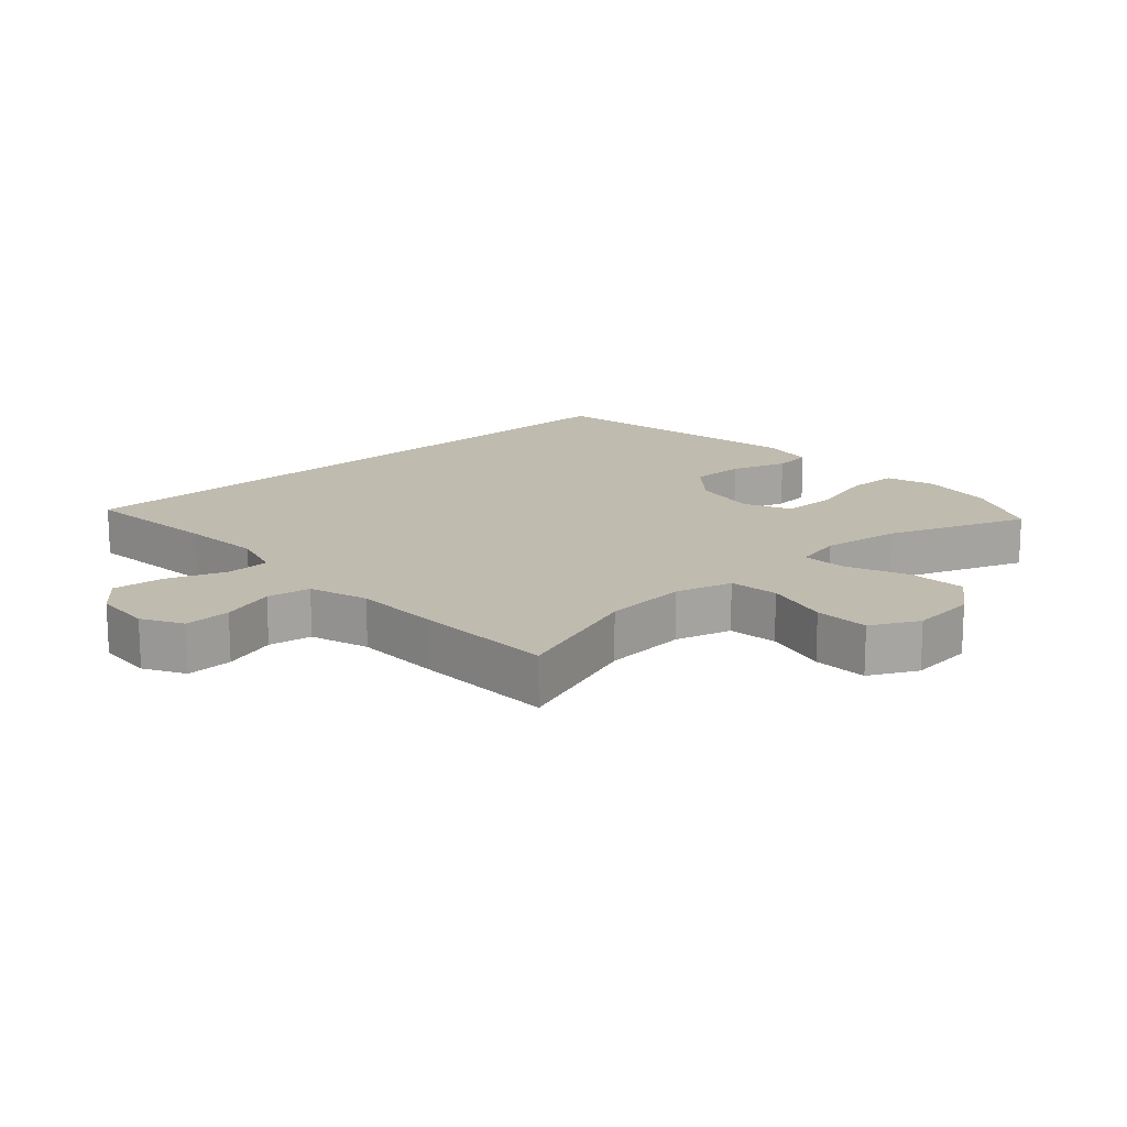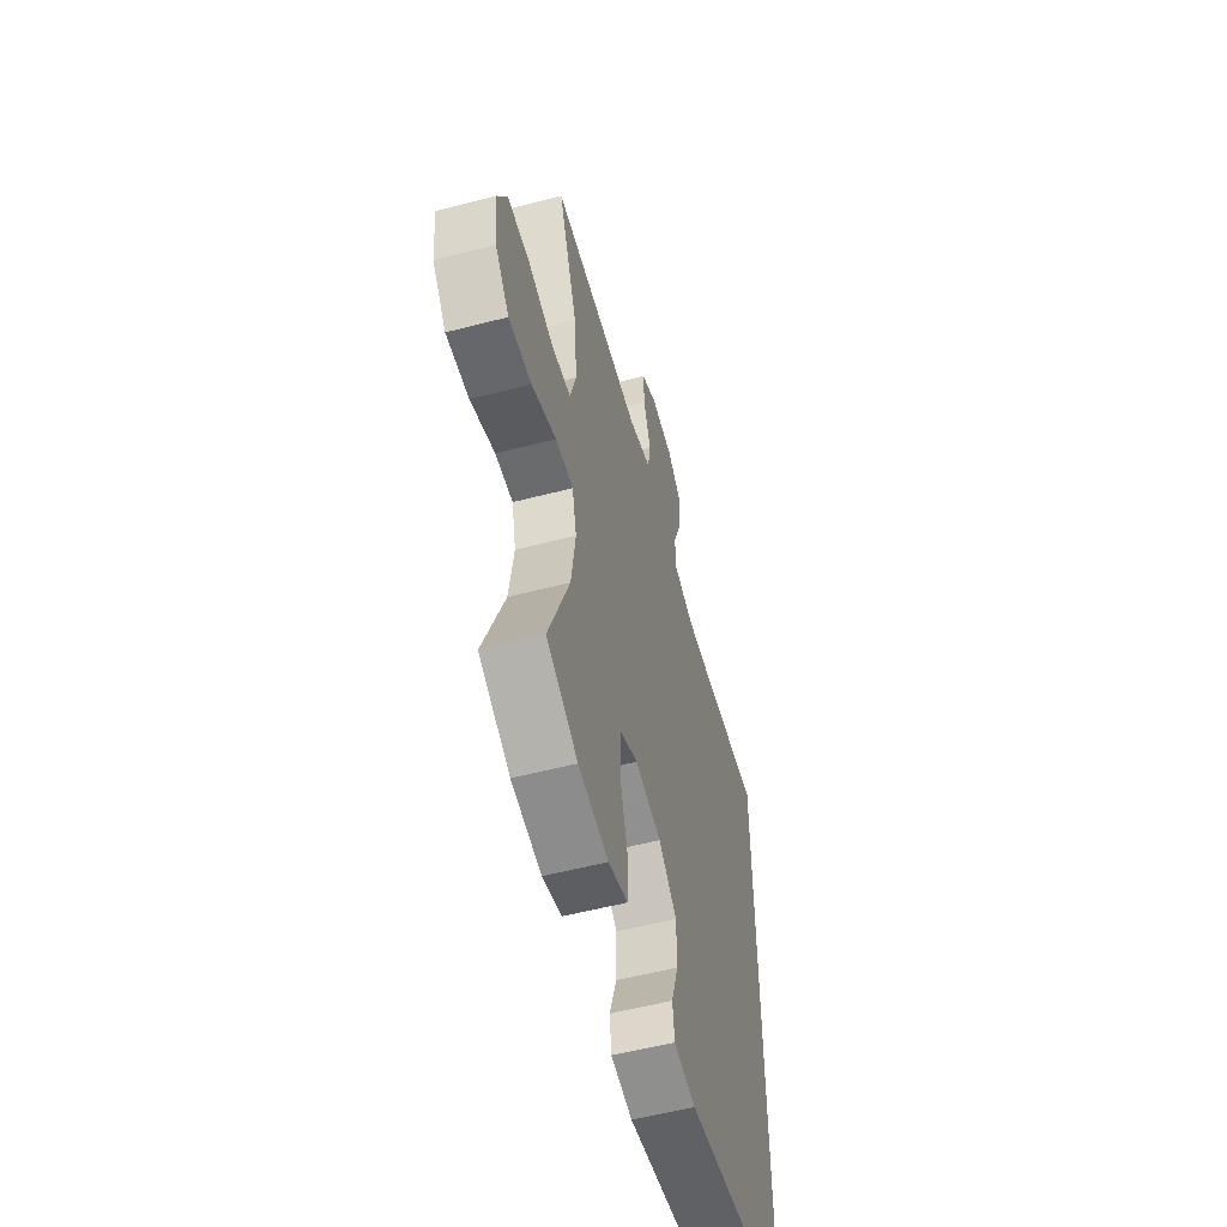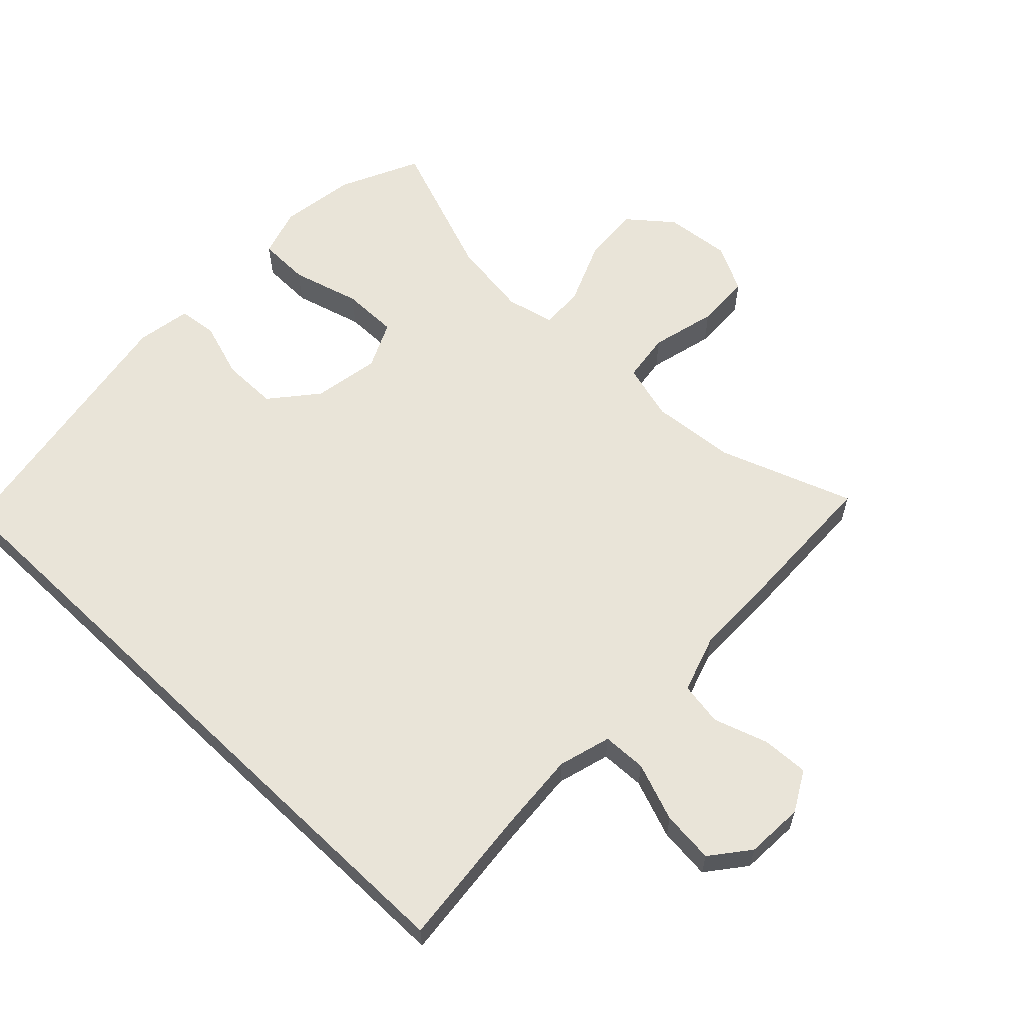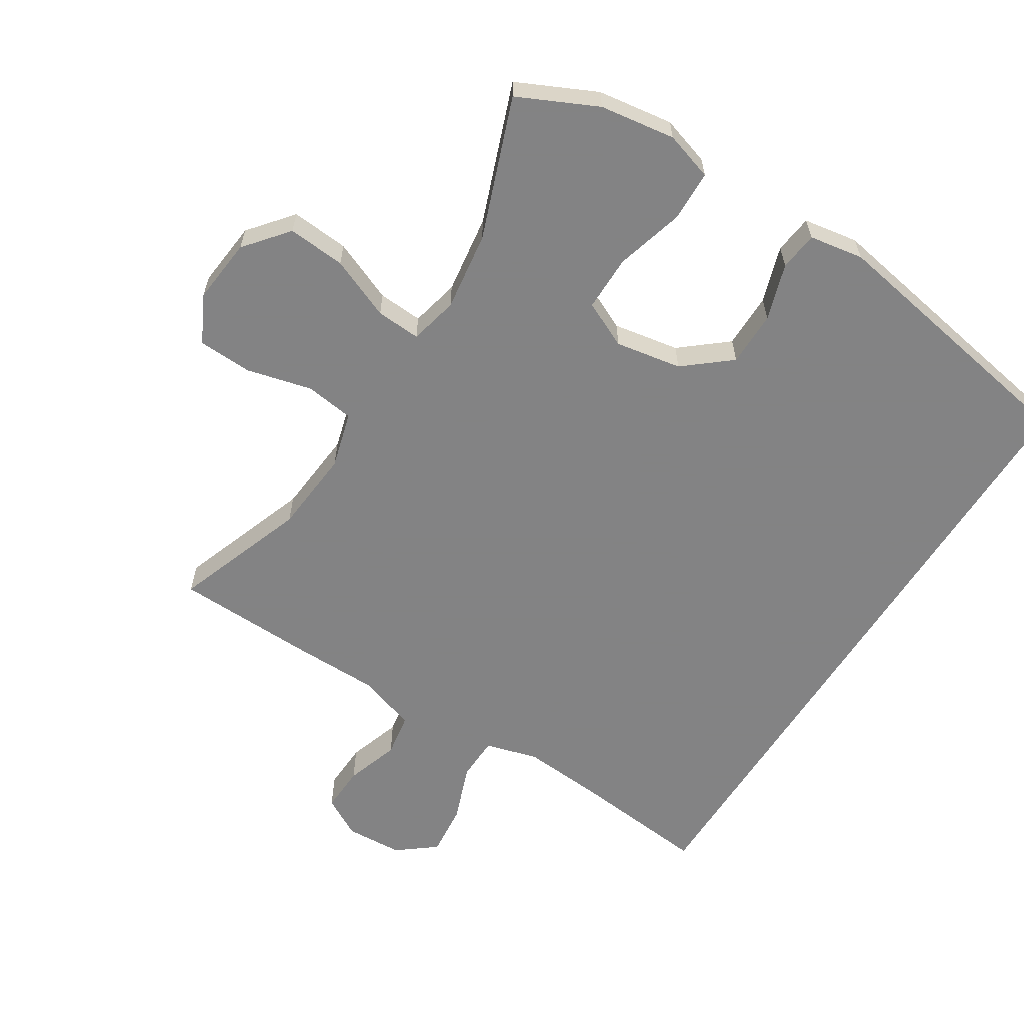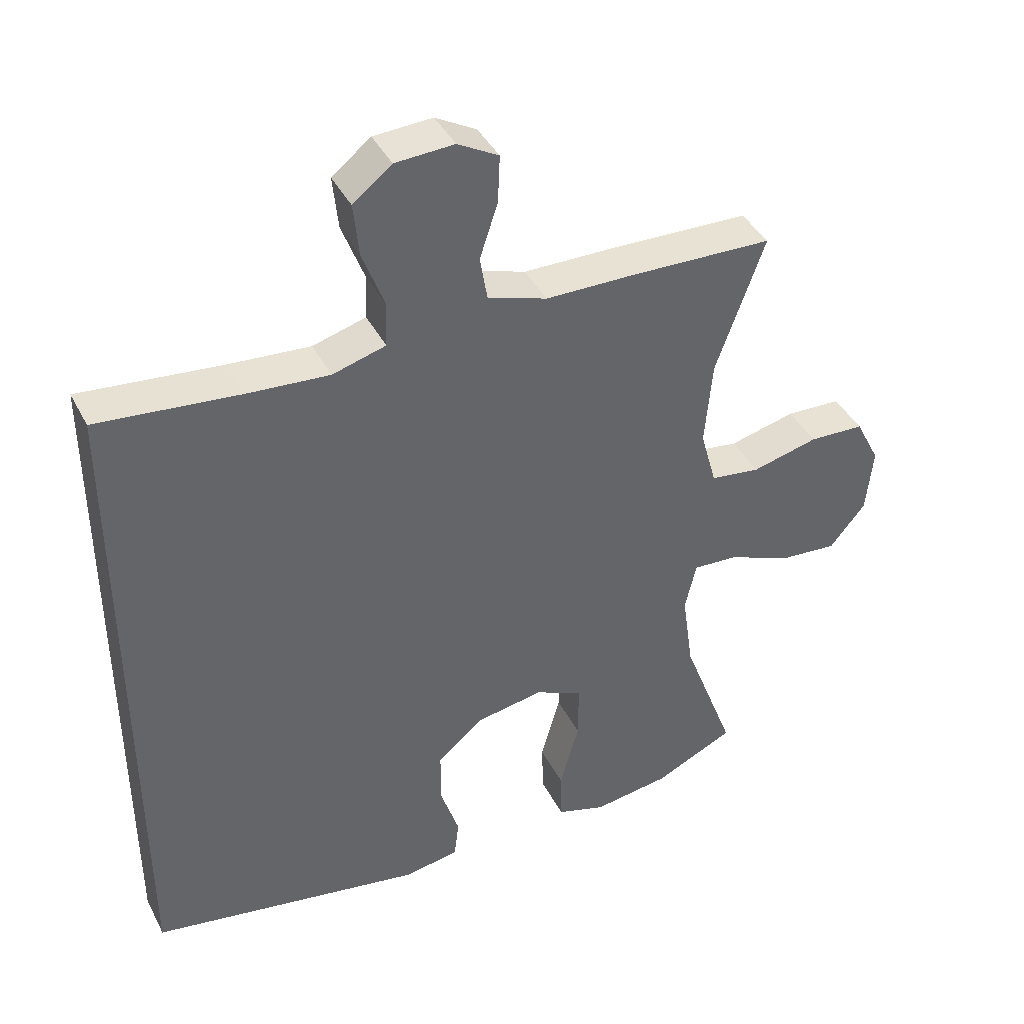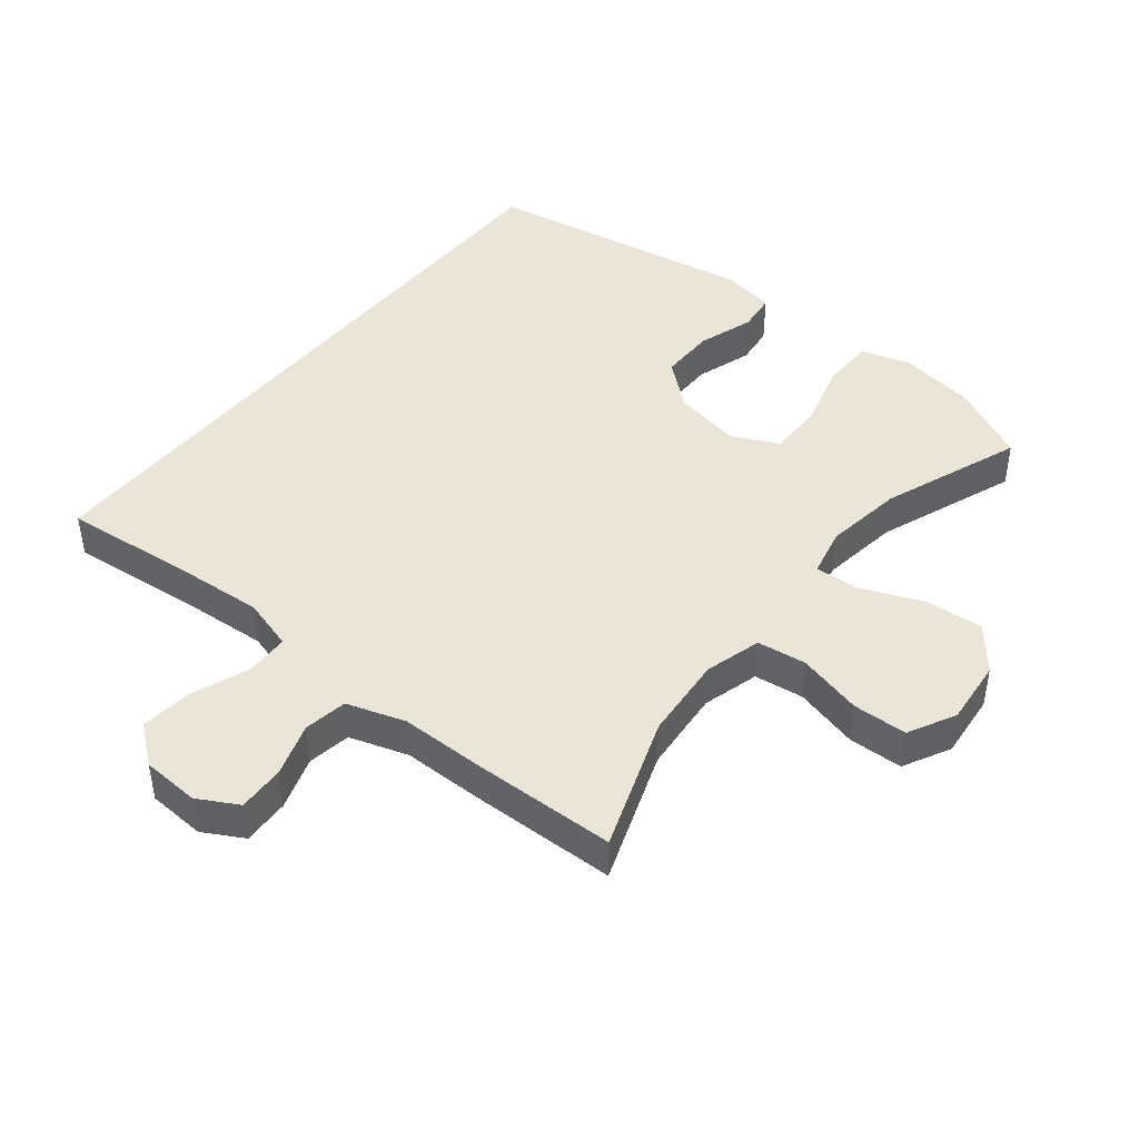
<metadata>
{"format":"obj","ext":"obj","renderer":"f3d","projection":"perspective","resolution":1024,"background":"white","views":[{"elev":16.0,"azim":47.6,"up":"+Y"},{"elev":-56.4,"azim":105.2,"up":"+Z"},{"elev":60.6,"azim":-46.3,"up":"+Y"},{"elev":-61.1,"azim":147.7,"up":"+Y"},{"elev":40.9,"azim":-25.4,"up":"+Z"},{"elev":44.4,"azim":38.9,"up":"+Y"}]}
</metadata>
<code>
v 0.5 0.07 -0.5
v 0.38 0.07 -0.557
v 0.265 0.07 -0.574
v 0.191 0.07 -0.551
v 0.189 0.07 -0.473
v 0.218 0.07 -0.369
v 0.218 0.07 -0.284
v 0.147 0.07 -0.251
v 0.046 0.07 -0.269
v -0.024 0.07 -0.327
v -0.024 0.07 -0.411
v 0.004 0.07 -0.497
v -0.003 0.07 -0.556
v -0.086 0.07 -0.57
v -0.5 0.07 -0.499
v -0.5 0.07 0.511
v -0.288 0.07 0.49
v -0.165 0.07 0.481
v -0.085 0.07 0.504
v -0.083 0.07 0.571
v -0.116 0.07 0.659
v -0.124 0.07 0.738
v -0.066 0.07 0.784
v 0.022 0.07 0.789
v 0.083 0.07 0.755
v 0.08 0.07 0.684
v 0.053 0.07 0.602
v 0.064 0.07 0.536
v 0.153 0.07 0.507
v 0.286 0.07 0.506
v 0.5 0.07 0.5
v 0.427 0.07 0.297
v 0.416 0.07 0.169
v 0.44 0.07 0.083
v 0.515 0.07 0.073
v 0.614 0.07 0.098
v 0.697 0.07 0.095
v 0.734 0.07 0.023
v 0.724 0.07 -0.077
v 0.67 0.07 -0.143
v 0.582 0.07 -0.136
v 0.488 0.07 -0.097
v 0.42 0.07 -0.093
v 0.403 0.07 -0.167
v 0.42 0.07 -0.287
v 0.5 0 -0.5
v 0.38 0 -0.557
v 0.265 0 -0.574
v 0.191 0 -0.551
v 0.189 0 -0.473
v 0.218 0 -0.369
v 0.218 0 -0.284
v 0.147 0 -0.251
v 0.046 0 -0.269
v -0.024 0 -0.327
v -0.024 0 -0.411
v 0.004 0 -0.497
v -0.003 0 -0.556
v -0.086 0 -0.57
v -0.5 0 -0.499
v -0.5 0 0.511
v -0.288 0 0.49
v -0.165 0 0.481
v -0.085 0 0.504
v -0.083 0 0.571
v -0.116 0 0.659
v -0.124 0 0.738
v -0.066 0 0.784
v 0.022 0 0.789
v 0.083 0 0.755
v 0.08 0 0.684
v 0.053 0 0.602
v 0.064 0 0.536
v 0.153 0 0.507
v 0.286 0 0.506
v 0.5 0 0.5
v 0.427 0 0.297
v 0.416 0 0.169
v 0.44 0 0.083
v 0.515 0 0.073
v 0.614 0 0.098
v 0.697 0 0.095
v 0.734 0 0.023
v 0.724 0 -0.077
v 0.67 0 -0.143
v 0.582 0 -0.136
v 0.488 0 -0.097
v 0.42 0 -0.093
v 0.403 0 -0.167
v 0.42 0 -0.287
f 39 40 41 42
f 39 42 43
f 38 39 43
f 35 36 37 38
f 34 35 38 43
f 33 34 43 44
f 29 30 31 32
f 28 29 32 33
f 24 25 26 27
f 22 23 24 27
f 20 21 22 27
f 19 20 27 28
f 18 19 28 33
f 14 15 16 17
f 11 12 13 14
f 10 11 14 17
f 9 10 17 18
f 3 4 5 6
f 3 6 7
f 45 1 2 3
f 44 45 3 7
f 8 9 18 33
f 7 8 33 44
f 87 86 85 84
f 88 87 84
f 88 84 83
f 83 82 81 80
f 88 83 80 79
f 89 88 79 78
f 77 76 75 74
f 78 77 74 73
f 72 71 70 69
f 72 69 68 67
f 72 67 66 65
f 73 72 65 64
f 78 73 64 63
f 62 61 60 59
f 59 58 57 56
f 62 59 56 55
f 63 62 55 54
f 51 50 49 48
f 52 51 48
f 48 47 46 90
f 52 48 90 89
f 78 63 54 53
f 89 78 53 52
f 1 46 47 2
f 2 47 48 3
f 3 48 49 4
f 4 49 50 5
f 5 50 51 6
f 6 51 52 7
f 7 52 53 8
f 8 53 54 9
f 9 54 55 10
f 10 55 56 11
f 11 56 57 12
f 12 57 58 13
f 13 58 59 14
f 14 59 60 15
f 15 60 61 16
f 16 61 62 17
f 17 62 63 18
f 18 63 64 19
f 19 64 65 20
f 20 65 66 21
f 21 66 67 22
f 22 67 68 23
f 23 68 69 24
f 24 69 70 25
f 25 70 71 26
f 26 71 72 27
f 27 72 73 28
f 28 73 74 29
f 29 74 75 30
f 30 75 76 31
f 31 76 77 32
f 32 77 78 33
f 33 78 79 34
f 34 79 80 35
f 35 80 81 36
f 36 81 82 37
f 37 82 83 38
f 38 83 84 39
f 39 84 85 40
f 40 85 86 41
f 41 86 87 42
f 42 87 88 43
f 43 88 89 44
f 44 89 90 45
f 45 90 46 1

</code>
